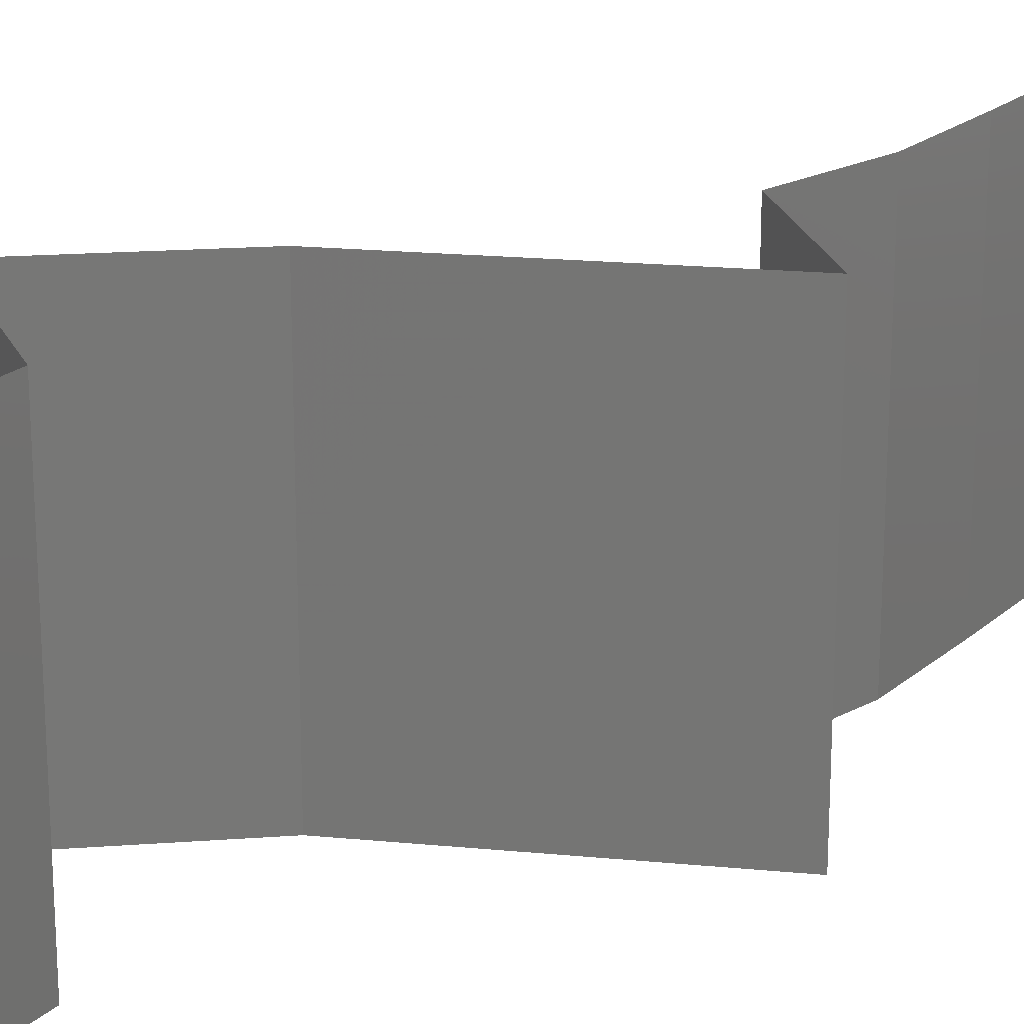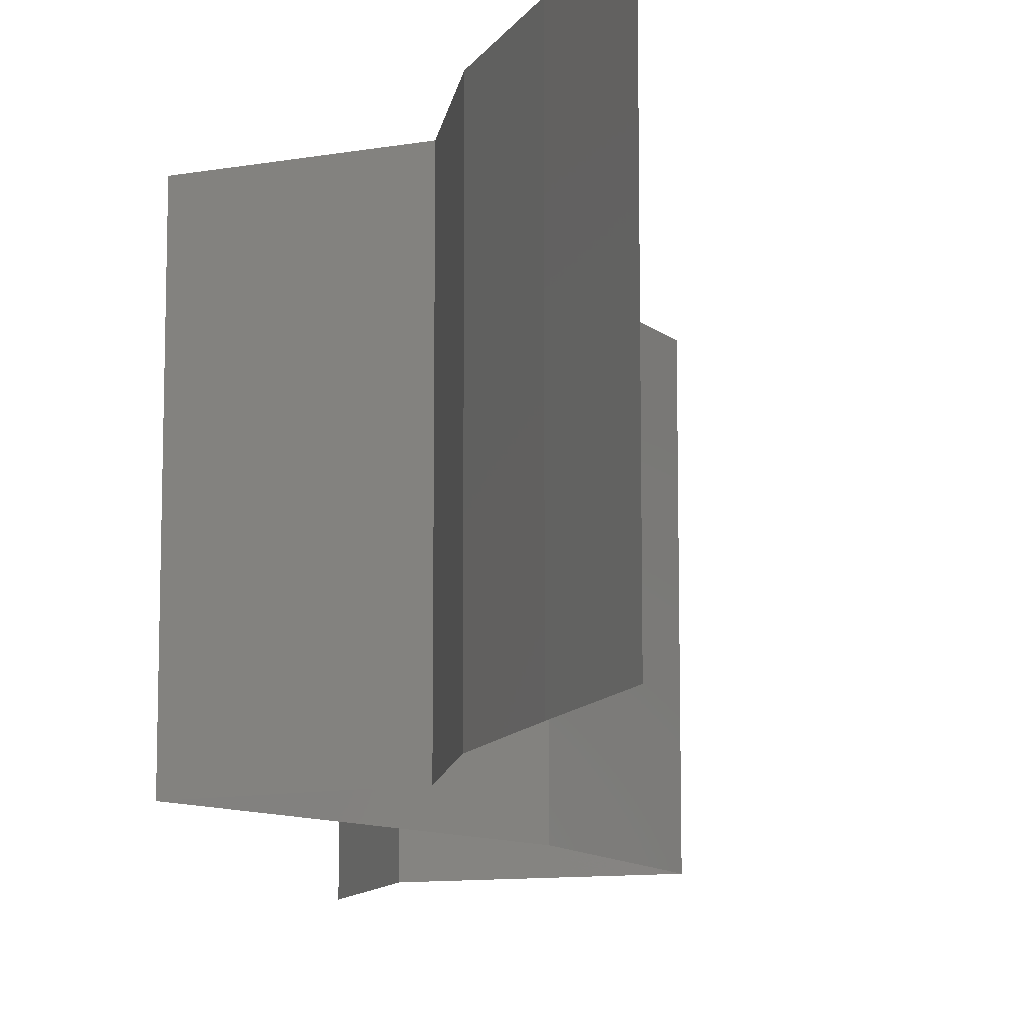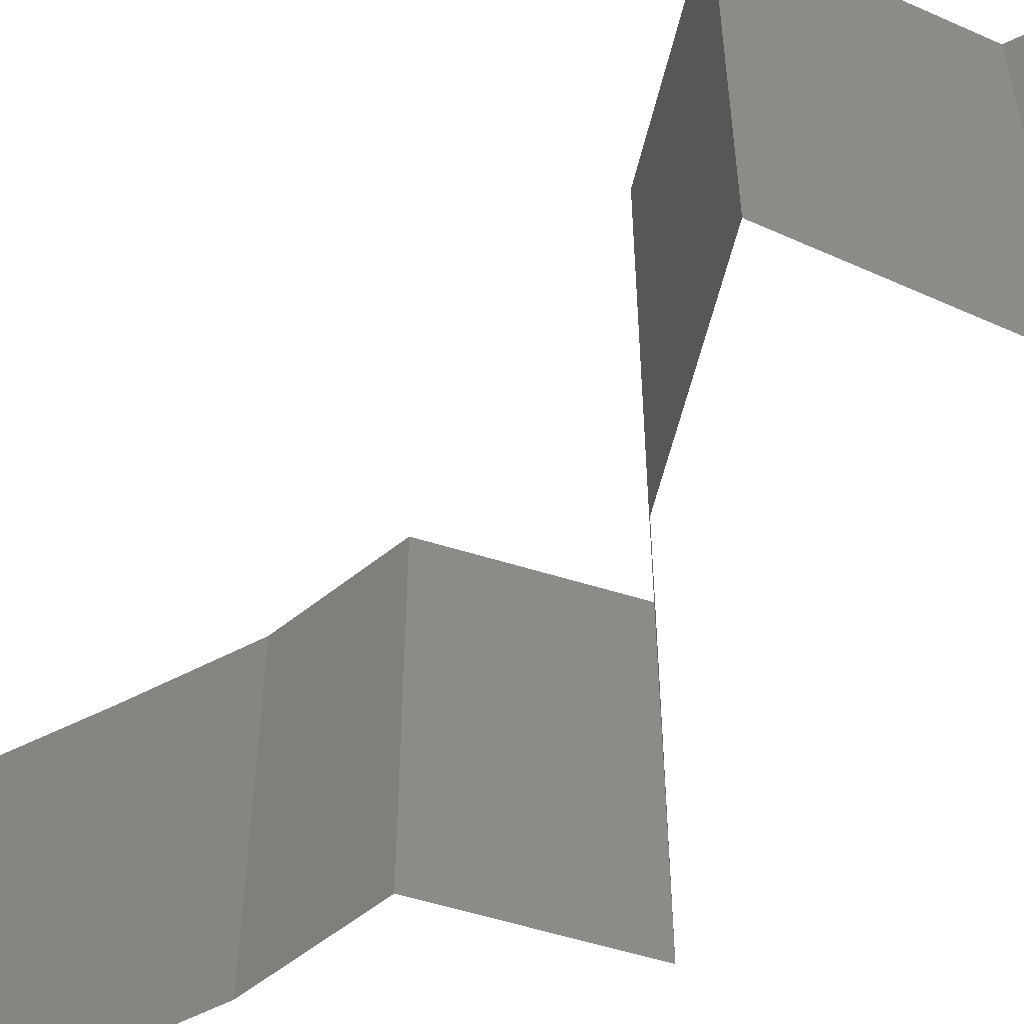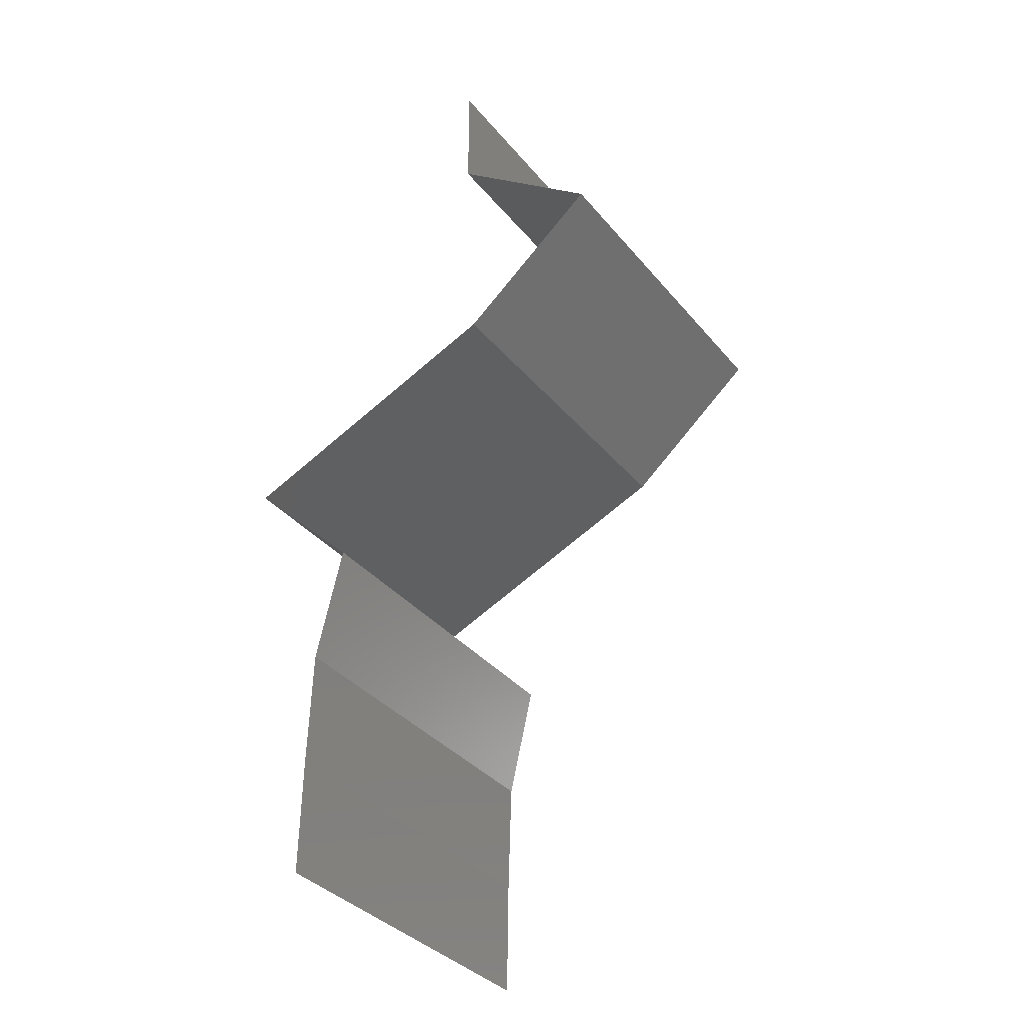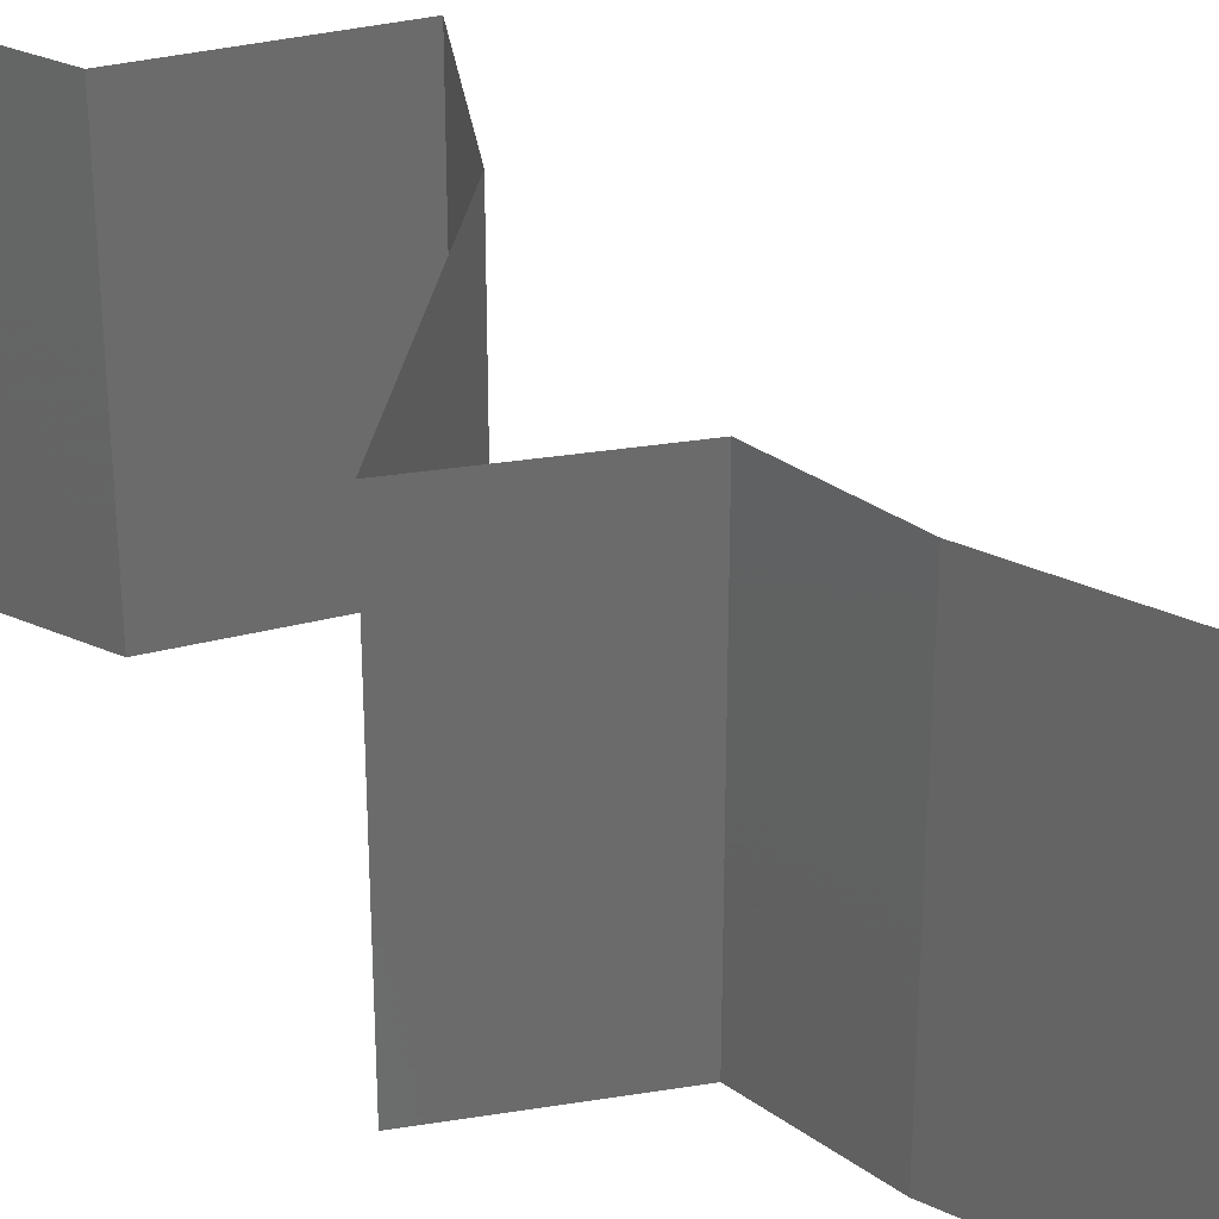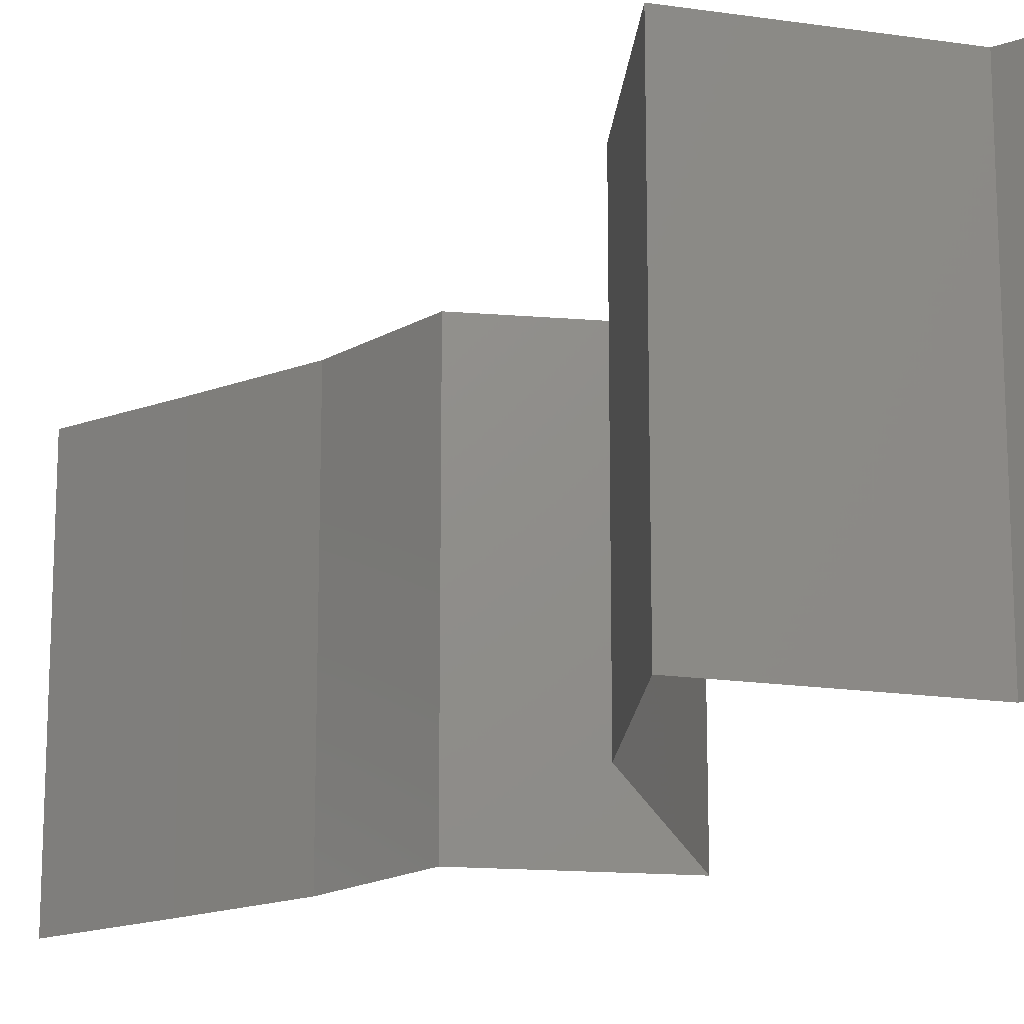
<metadata>
{"format":"stl","ext":"stl","renderer":"f3d","projection":"perspective","resolution":1024,"background":"white","views":[{"elev":20.8,"azim":-147.4,"up":"+Z"},{"elev":-11.7,"azim":-21.6,"up":"+Z"},{"elev":-56.3,"azim":116.8,"up":"+Z"},{"elev":-35.7,"azim":34.0,"up":"+Y"},{"elev":31.9,"azim":-58.1,"up":"+Z"},{"elev":-17.3,"azim":125.5,"up":"+Z"}]}
</metadata>
<code>
# stl→obj: 47 verts, 70 faces
v 0.04 0.06 0
v 0.04 0.05654 0.005
v 0.04 0.05307 0
v 0.04 0.05307 0.02
v 0.04 0.05654 0.015
v 0.04 0.06 0.02
v 0.04 0.05307 0.01
v 0.04 0.06 0.01
v 0.04852 0.04644 0.02
v 0.04426 0.04976 0.01451
v 0.04426 0.04976 0.005521
v 0.04852 0.04644 0
v 0.04852 0.04644 0.01
v 0.04458 0.04312 0.005
v 0.04063 0.0398 0
v 0.04063 0.0398 0.02
v 0.04458 0.04312 0.015
v 0.04063 0.0398 0.01
v 0.02487 0.03317 0.02
v 0.03142 0.03593 0.01244
v 0.03275 0.03649 0.02
v 0.02487 0.03317 0.01
v 0.03488 0.03738 0.006302
v 0.03653 0.03808 0.01504
v 0.02487 0.03317 0
v 0.02985 0.03527 0.005693
v 0.03275 0.03649 0
v 0.03146 0.02654 0
v 0.02817 0.02985 0.005
v 0.03146 0.02654 0.01
v 0.02817 0.02985 0.015
v 0.03146 0.02654 0.02
v 0.0299 0.0199 0.01
v 0.03068 0.02322 0.005
v 0.03068 0.02322 0.015
v 0.0299 0.0199 0
v 0.0299 0.0199 0.02
v 0.02979 0.01659 0.015
v 0.02969 0.01327 0.01
v 0.02979 0.01659 0.005
v 0.02969 0.01327 0.02
v 0.02969 0.01327 0
v 0.02964 0.009951 0.005
v 0.02959 0.006634 0
v 0.02964 0.009951 0.015
v 0.02959 0.006634 0.01
v 0.02959 0.006634 0.02
f 1 2 3
f 4 5 6
f 7 2 8
f 8 5 7
f 8 2 1
f 6 5 8
f 3 2 7
f 7 5 4
f 9 10 4
f 3 11 12
f 4 10 7
f 12 11 13
f 7 11 3
f 13 10 9
f 7 10 11
f 11 10 13
f 12 14 15
f 16 17 9
f 9 17 13
f 15 14 18
f 13 14 12
f 18 17 16
f 18 14 17
f 17 14 13
f 19 20 21
f 22 20 19
f 18 23 15
f 16 24 18
f 25 26 22
f 15 23 27
f 23 24 20
f 18 24 23
f 21 24 16
f 27 26 25
f 26 20 22
f 20 24 21
f 26 23 20
f 27 23 26
f 28 29 30
f 19 31 22
f 30 31 32
f 22 29 25
f 22 31 30
f 25 29 28
f 30 29 22
f 32 31 19
f 33 34 30
f 30 35 33
f 28 34 36
f 37 35 32
f 30 34 28
f 32 35 30
f 36 34 33
f 33 35 37
f 33 38 39
f 39 40 33
f 41 38 37
f 36 40 42
f 33 40 36
f 37 38 33
f 42 40 39
f 39 38 41
f 42 43 44
f 39 45 46
f 47 45 41
f 46 43 39
f 39 43 42
f 41 45 39
f 44 43 46
f 46 45 47

</code>
